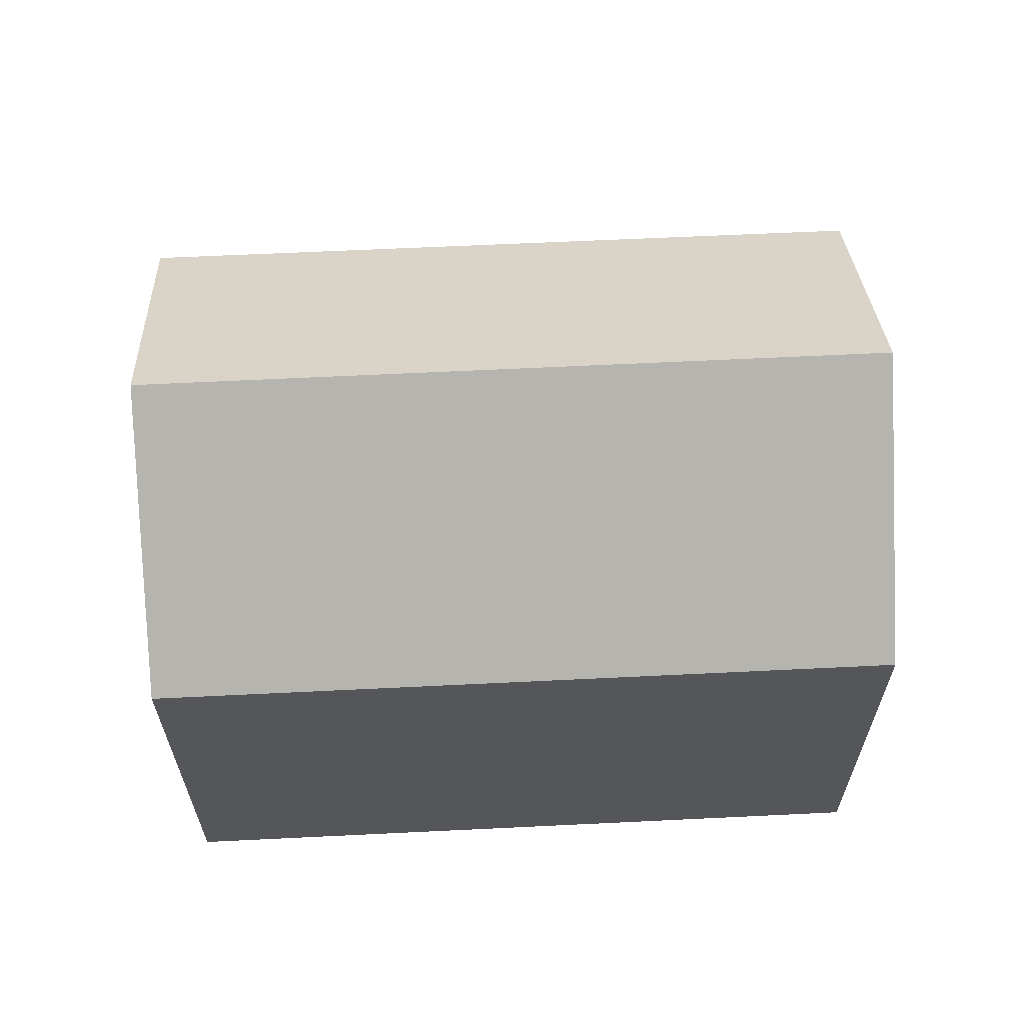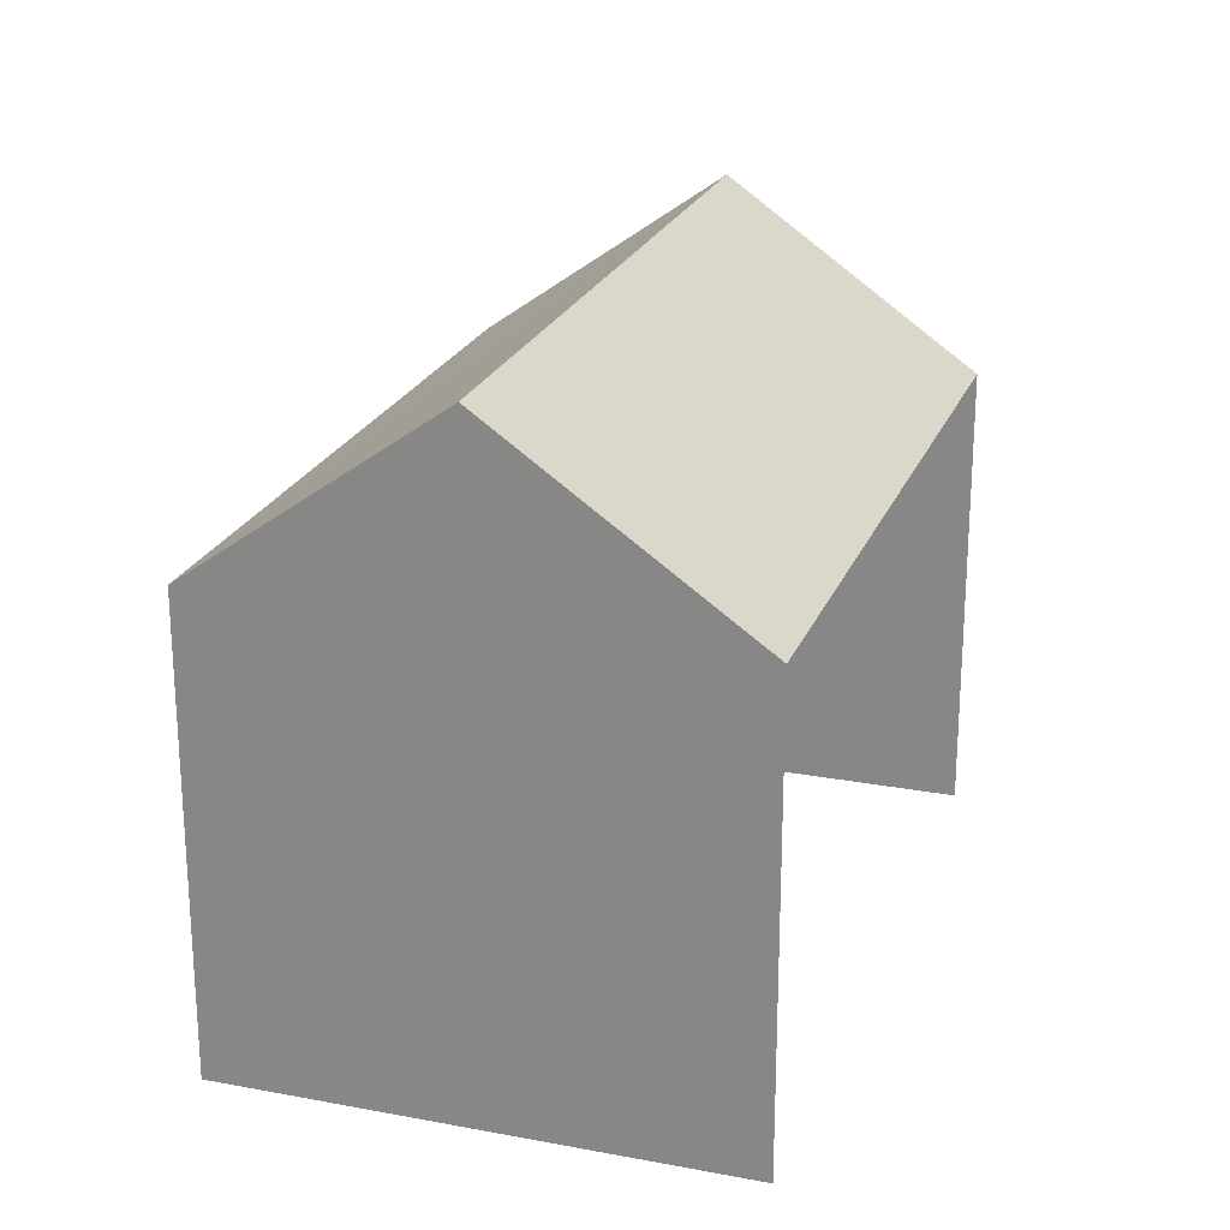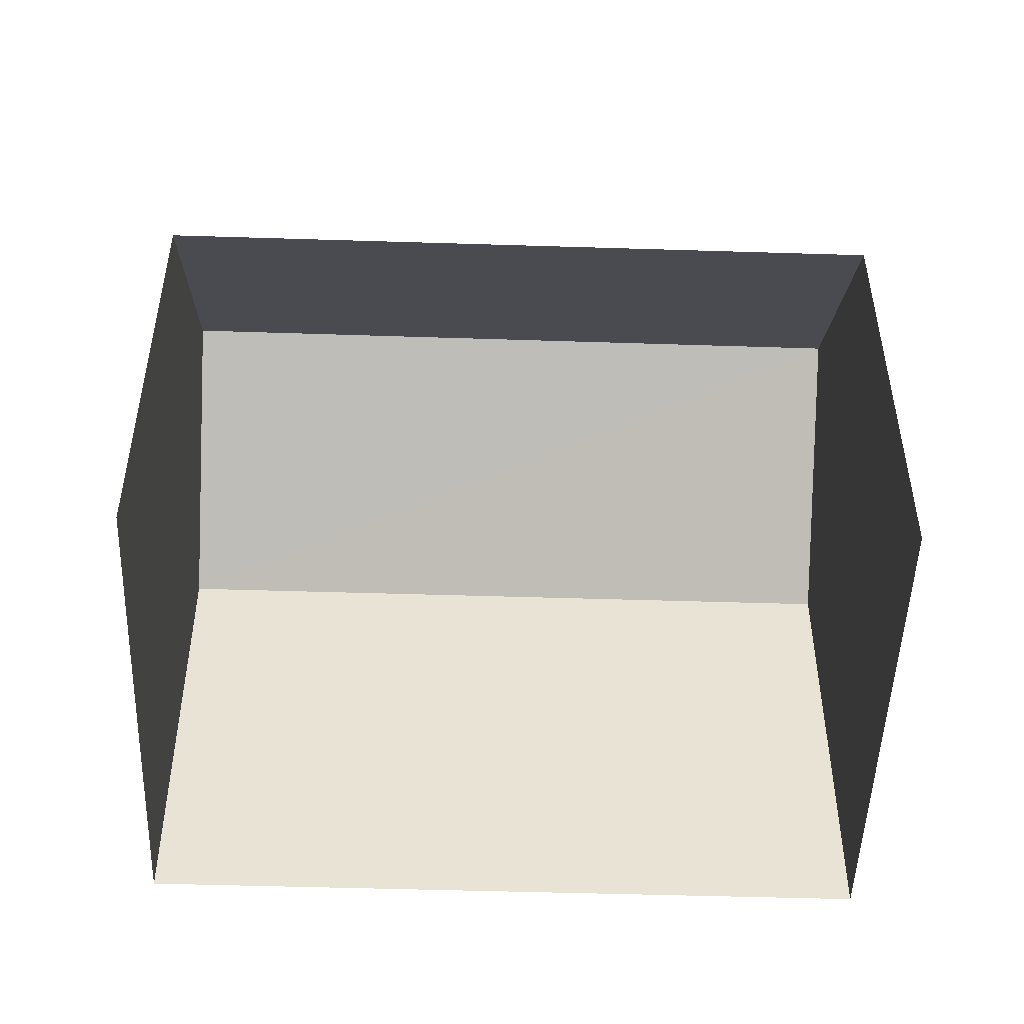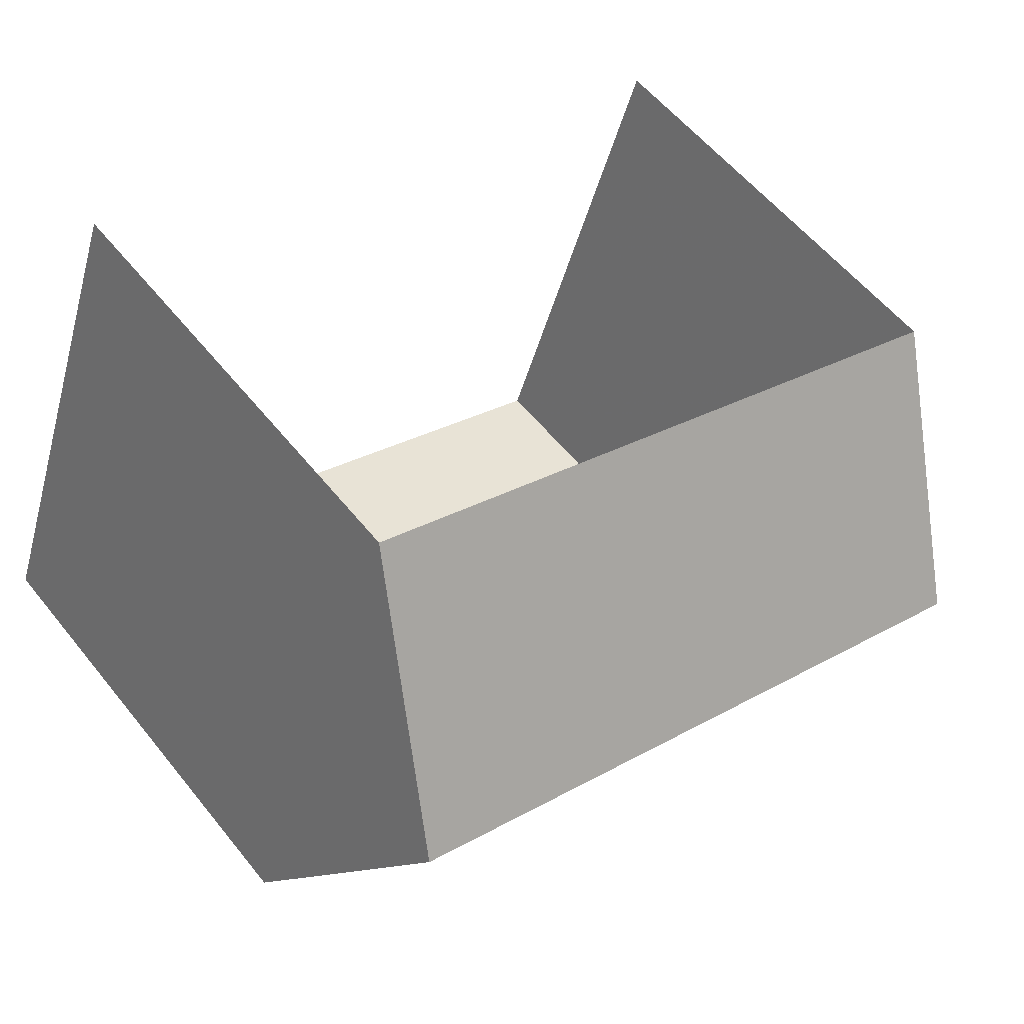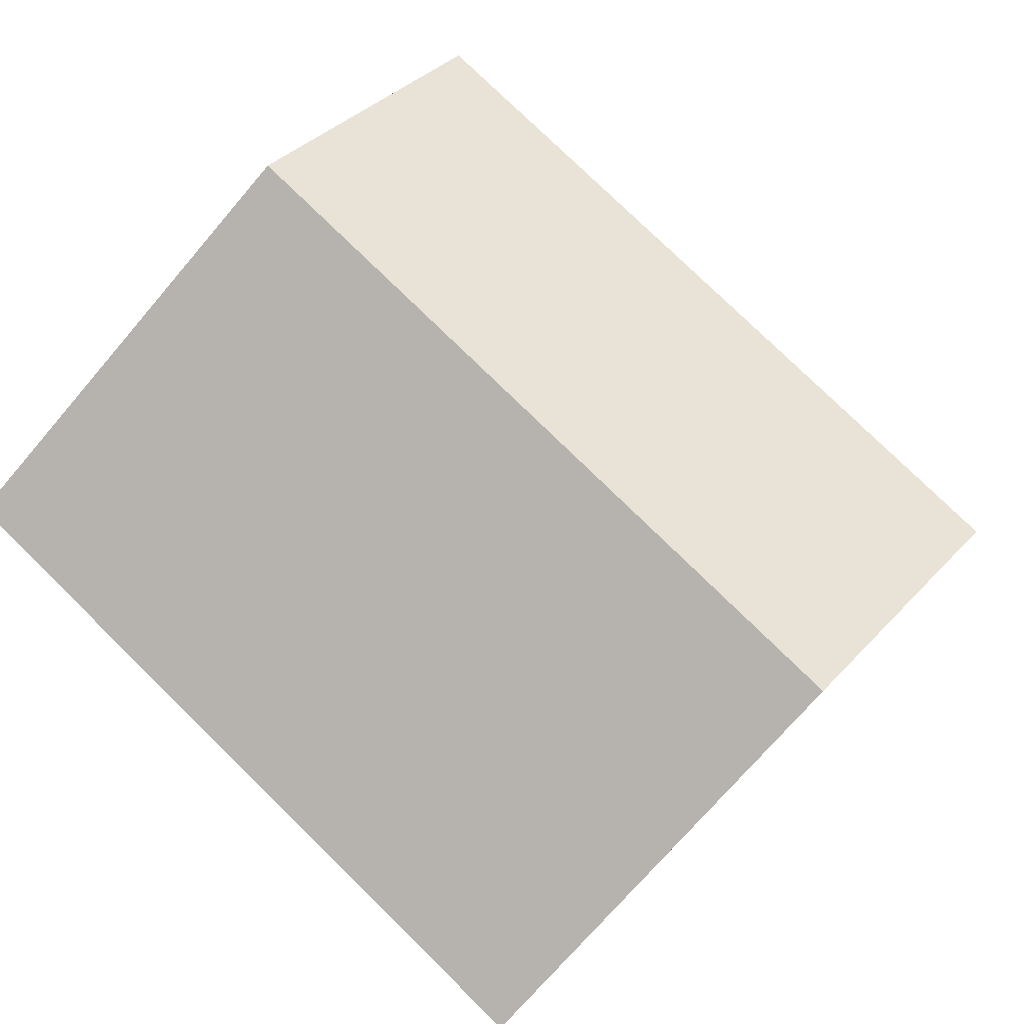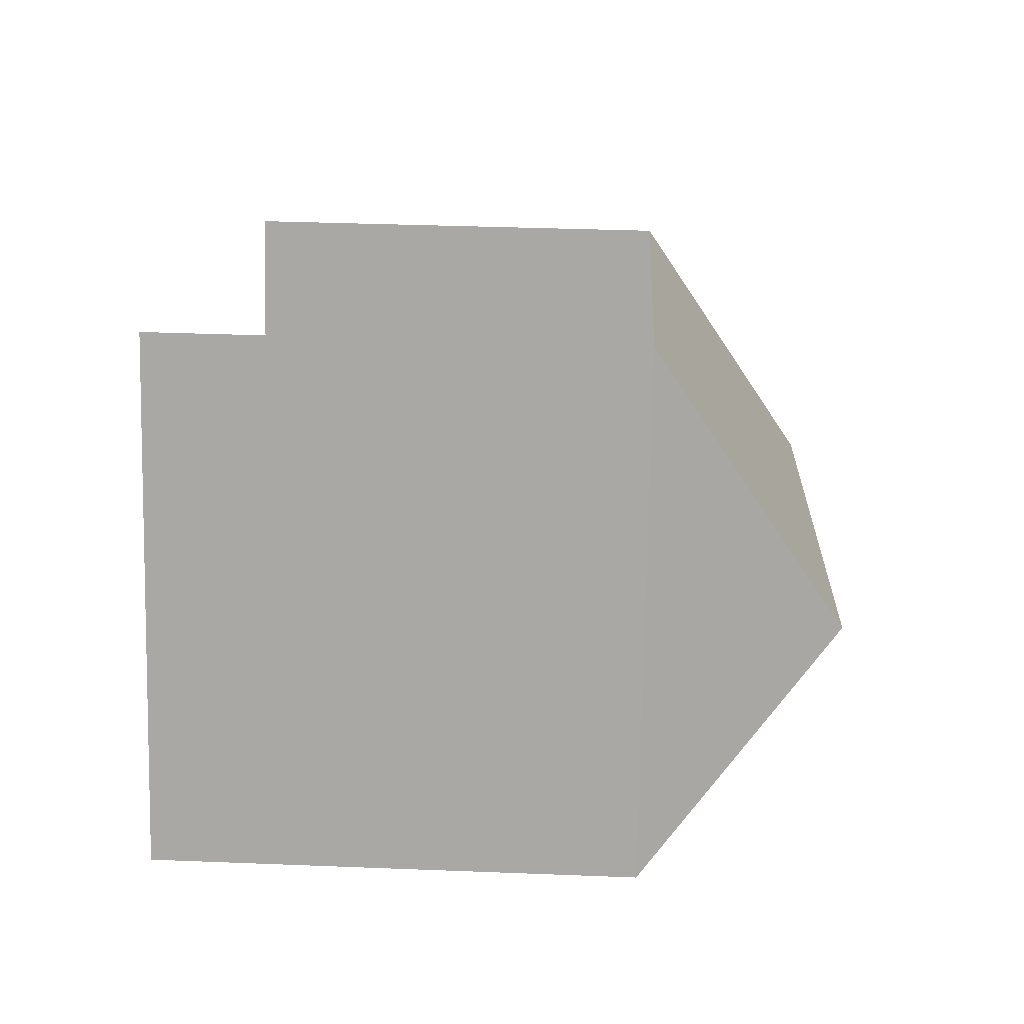
<metadata>
{"format":"obj","ext":"obj","renderer":"f3d","projection":"perspective","resolution":1024,"background":"white","views":[{"elev":64.2,"azim":-22.8,"up":"+Z"},{"elev":22.9,"azim":87.9,"up":"+Z"},{"elev":-49.5,"azim":158.0,"up":"+Z"},{"elev":56.8,"azim":-38.1,"up":"+Y"},{"elev":-72.9,"azim":-40.5,"up":"+Y"},{"elev":34.7,"azim":-86.9,"up":"+Y"}]}
</metadata>
<code>
v -2.242e+05 -1.278e+05 14.68
v -2.243e+05 -1.278e+05 14.68
v -2.243e+05 -1.278e+05 14.68
v -2.242e+05 -1.278e+05 14.68
v -2.242e+05 -1.278e+05 23.42
v -2.243e+05 -1.278e+05 20.97
v -2.243e+05 -1.278e+05 23.42
v -2.242e+05 -1.278e+05 20.97
v -2.242e+05 -1.278e+05 20.97
v -2.243e+05 -1.278e+05 20.97
f 1 2 3
f 4 1 3
f 8 4 3
f 6 8 3
f 5 6 7
f 5 8 6
f 7 9 5
f 7 10 9
f 6 3 10
f 6 10 7
f 3 2 10
f 9 2 1
f 9 10 2
f 9 1 8
f 9 8 5
f 1 4 8

</code>
